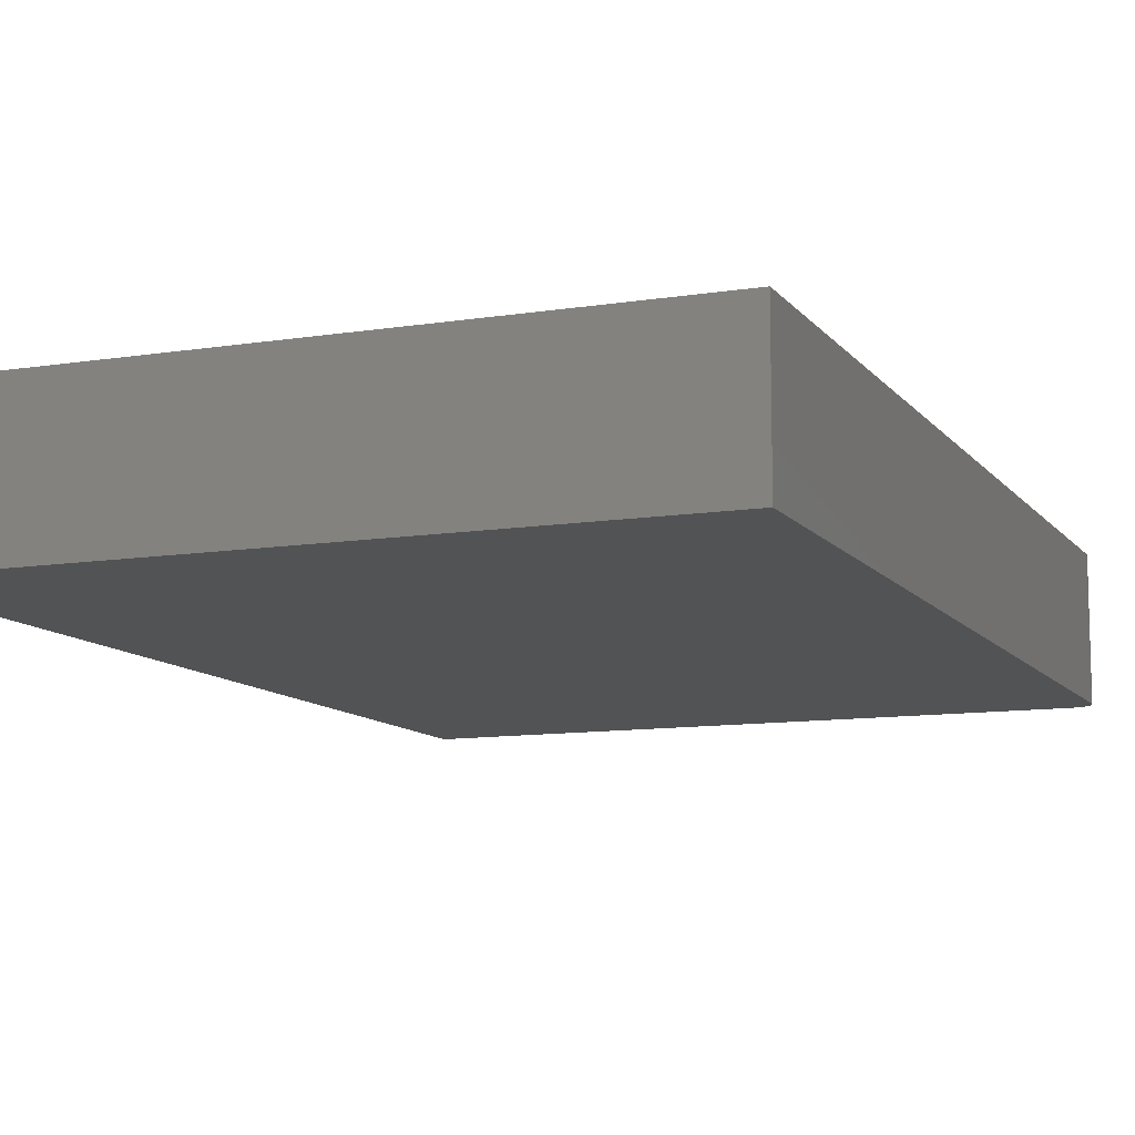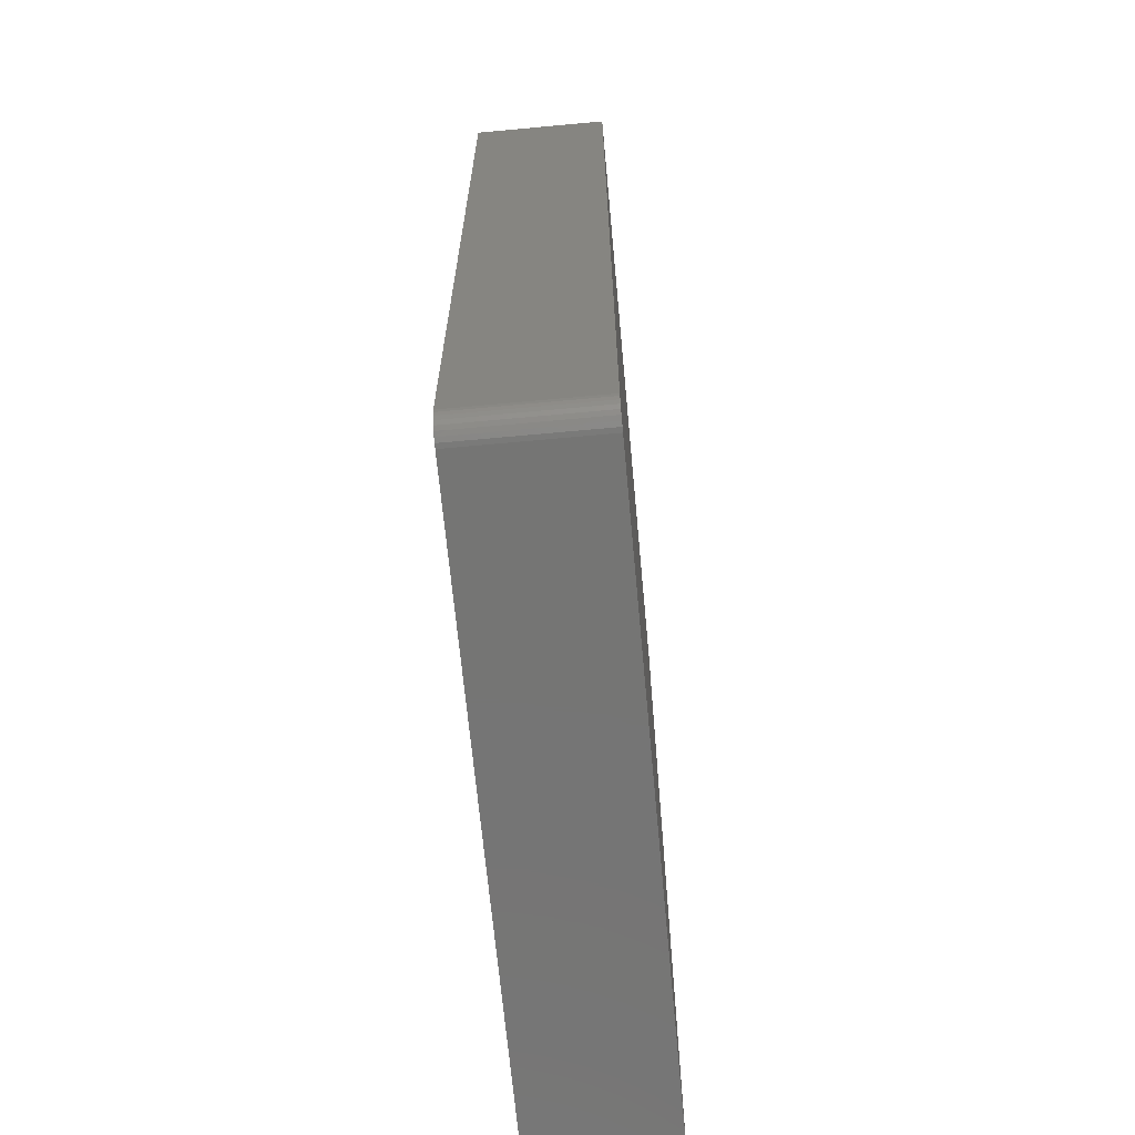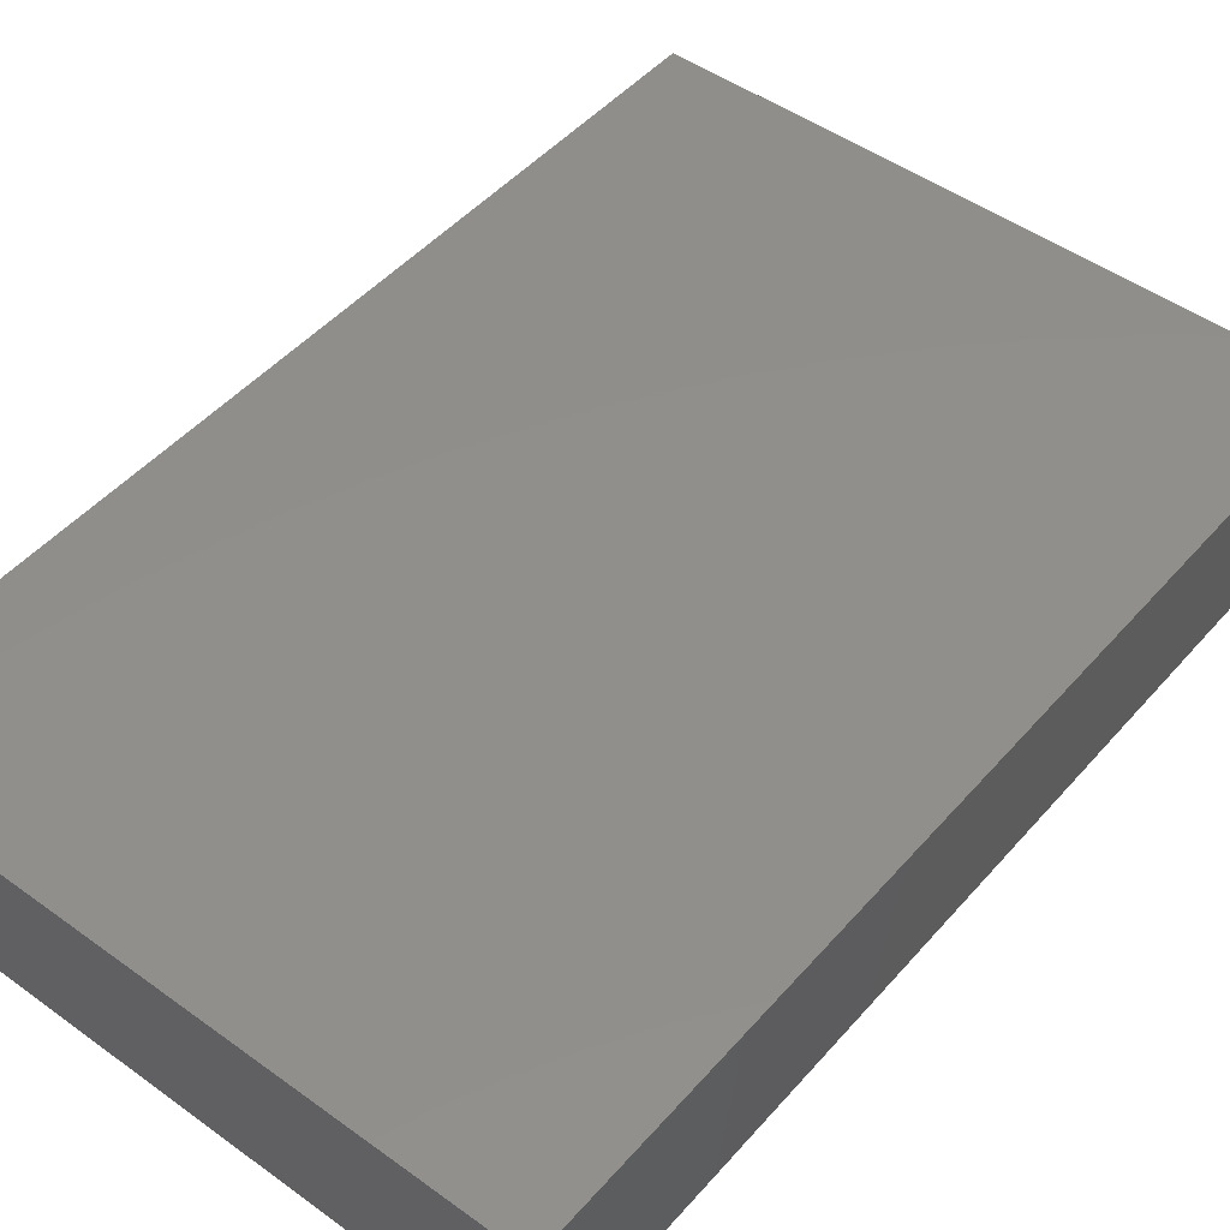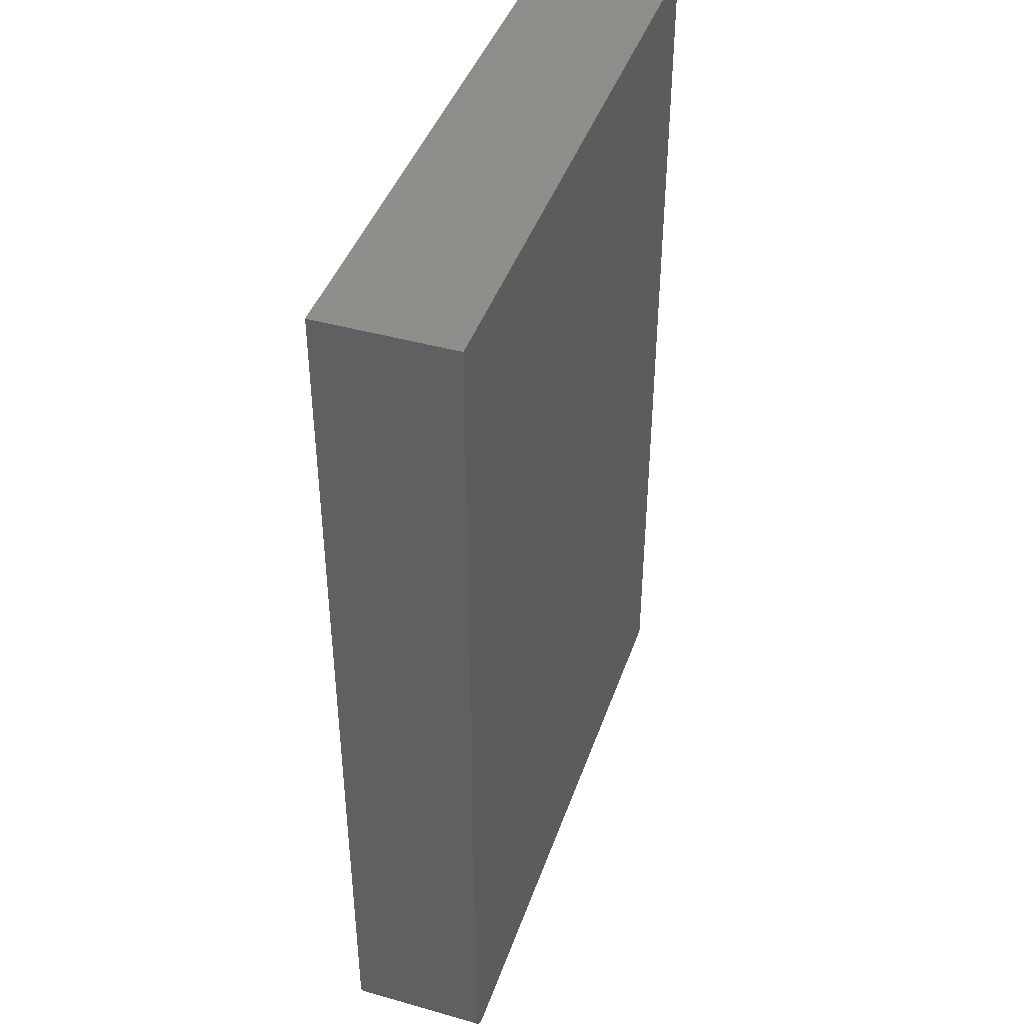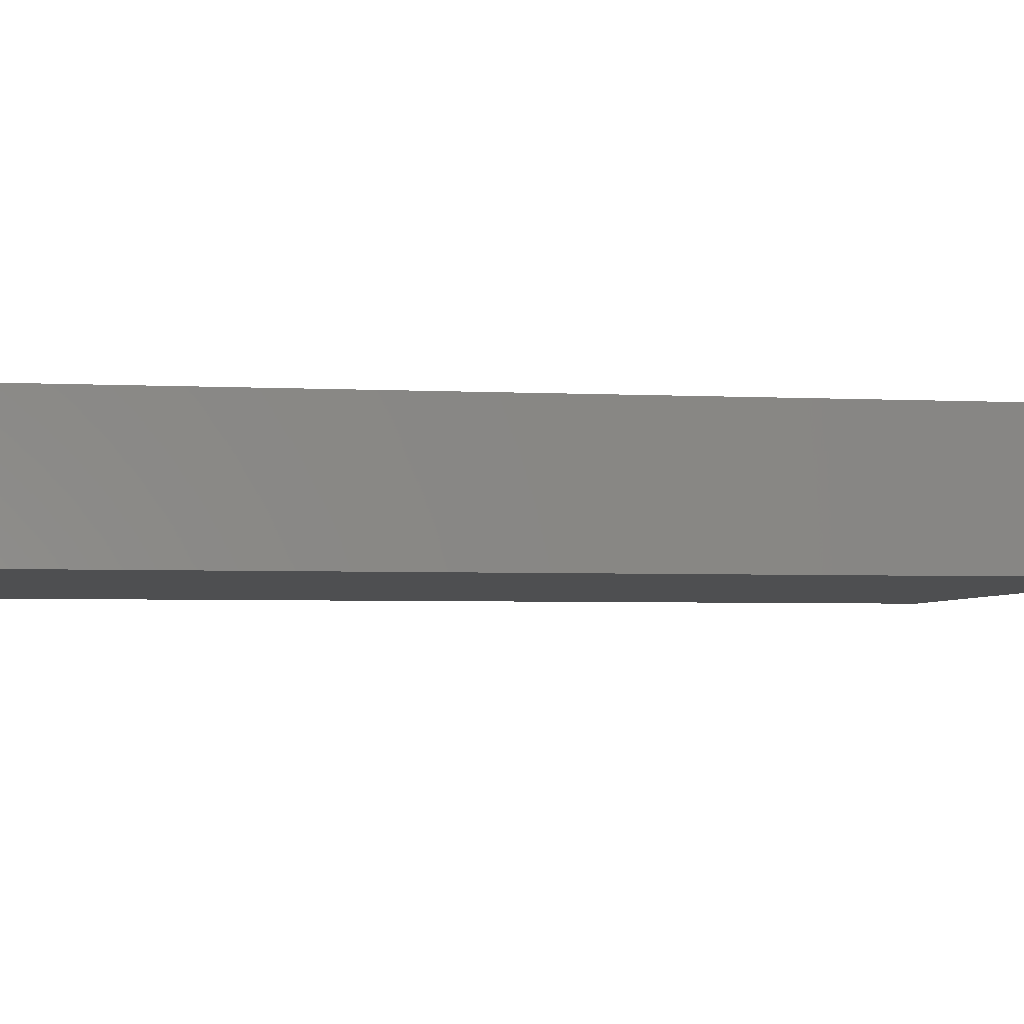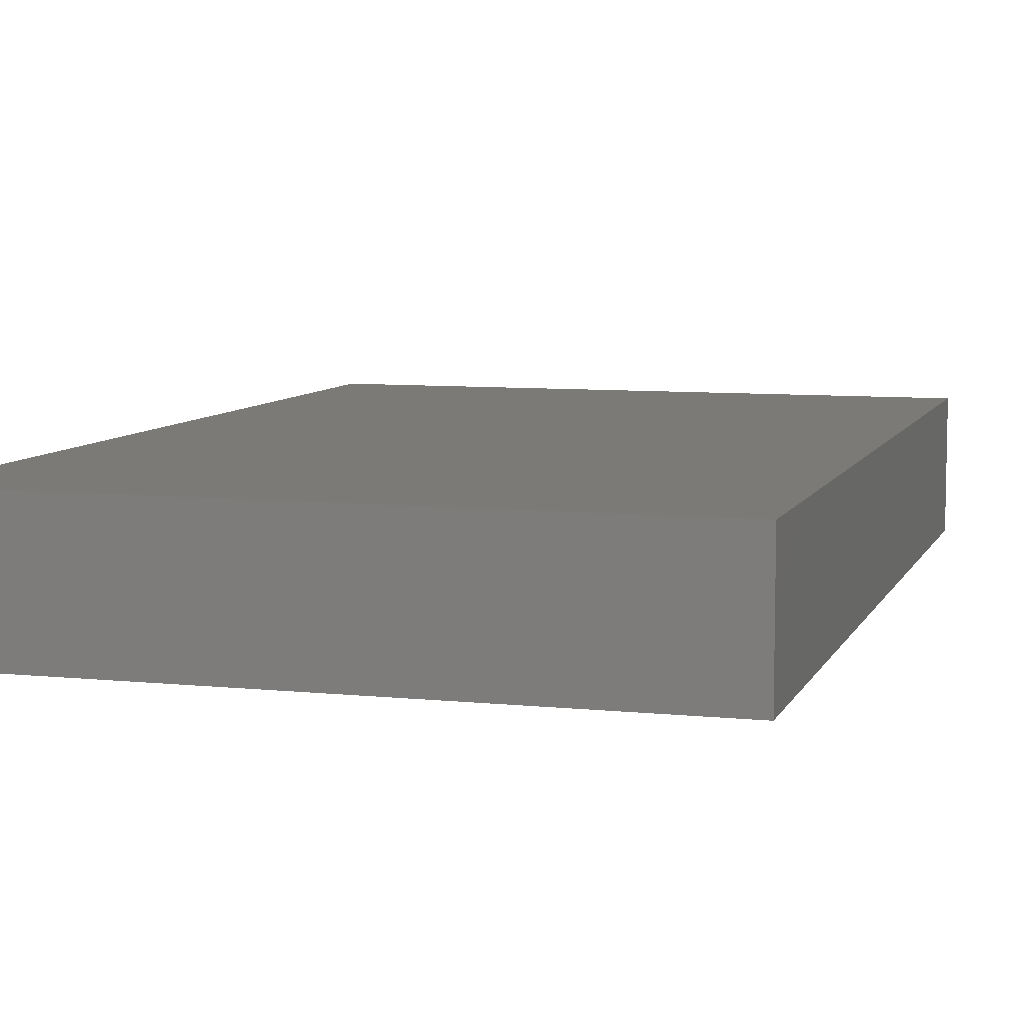
<metadata>
{"format":"stl","ext":"stl","renderer":"f3d","projection":"perspective","resolution":1024,"background":"white","views":[{"elev":-10.5,"azim":21.9,"up":"+Y"},{"elev":-67.2,"azim":95.3,"up":"+Z"},{"elev":48.2,"azim":-141.0,"up":"+Y"},{"elev":42.8,"azim":108.6,"up":"+Z"},{"elev":-3.9,"azim":-99.4,"up":"+Y"},{"elev":7.6,"azim":-163.6,"up":"+Y"}]}
</metadata>
<code>
# stl→obj: 24 verts, 44 faces
v 0.1105 0.5447 0
v 0.1105 0.6395 0
v 0.5449 0.5447 0
v 0.5449 0.6395 0
v 0.5593 0.6395 0.009646
v 0.1105 0.6395 0.6641
v 0.5605 0.6395 0.6641
v 0.5605 0.6395 0.01562
v 0.5602 0.6395 0.01258
v 0.5479 0.6395 0.0003002
v 0.5579 0.6395 0.006944
v 0.5559 0.6395 0.004576
v 0.5536 0.6395 0.002633
v 0.5509 0.6395 0.001189
v 0.5605 0.5447 0.01562
v 0.5605 0.5447 0.6641
v 0.5479 0.5447 0.0003002
v 0.5509 0.5447 0.001189
v 0.1105 0.5447 0.6641
v 0.5593 0.5447 0.009646
v 0.5602 0.5447 0.01258
v 0.5536 0.5447 0.002633
v 0.5559 0.5447 0.004576
v 0.5579 0.5447 0.006944
f 1 2 3
f 3 2 4
f 4 2 5
f 6 7 8
f 6 8 9
f 6 9 5
f 6 5 2
f 10 4 5
f 10 5 11
f 10 11 12
f 10 12 13
f 10 13 14
f 15 8 16
f 16 8 7
f 3 17 18
f 19 1 20
f 19 20 21
f 19 21 15
f 19 15 16
f 1 3 18
f 1 18 22
f 1 22 23
f 1 23 24
f 1 24 20
f 3 4 17
f 17 4 10
f 17 10 18
f 18 10 14
f 18 14 22
f 22 14 13
f 22 13 23
f 23 13 12
f 23 12 24
f 24 12 11
f 24 11 20
f 20 11 5
f 20 5 21
f 21 5 9
f 21 9 15
f 15 9 8
f 19 16 6
f 6 16 7
f 2 1 6
f 6 1 19

</code>
